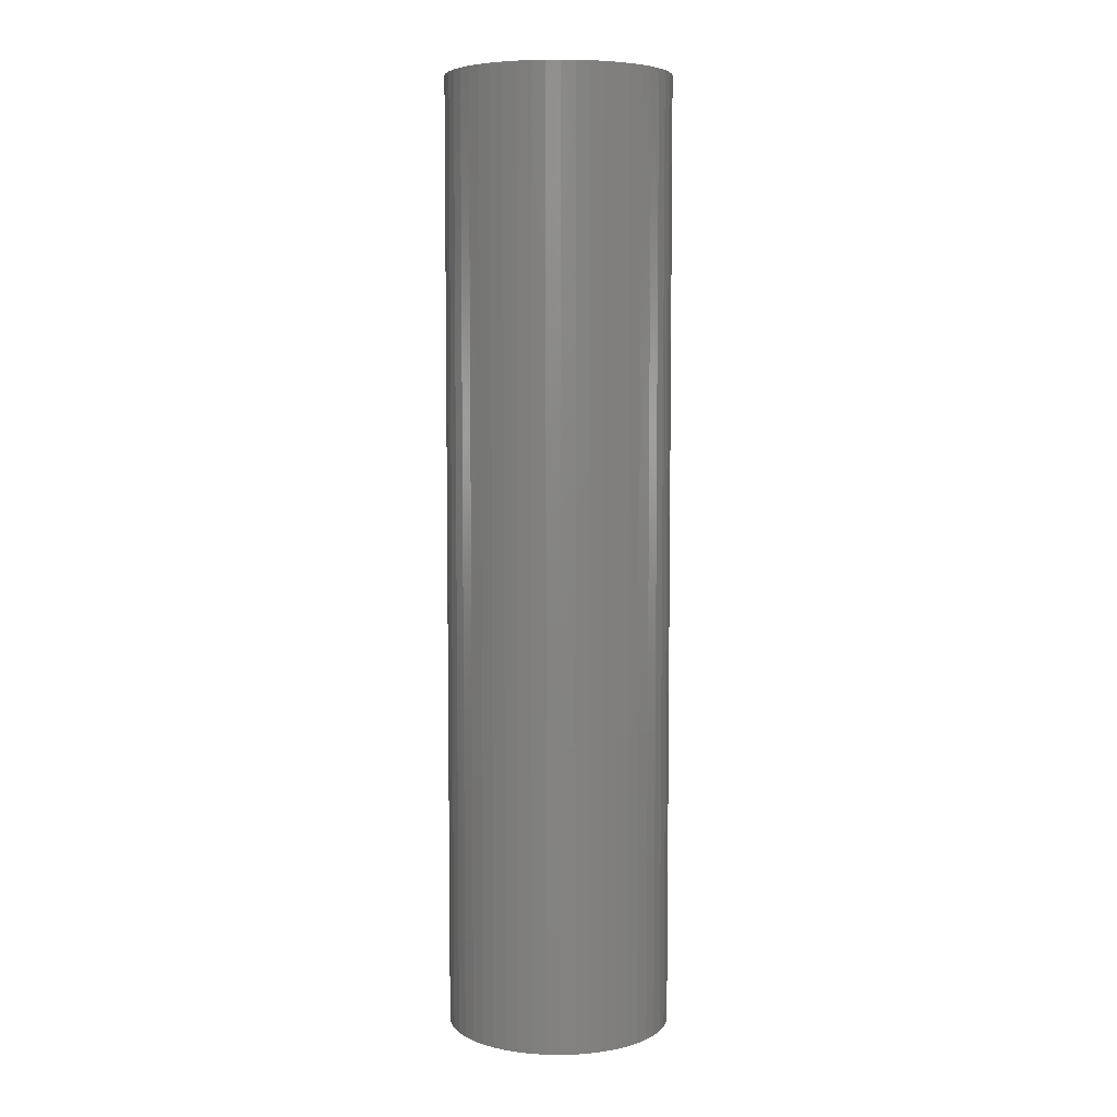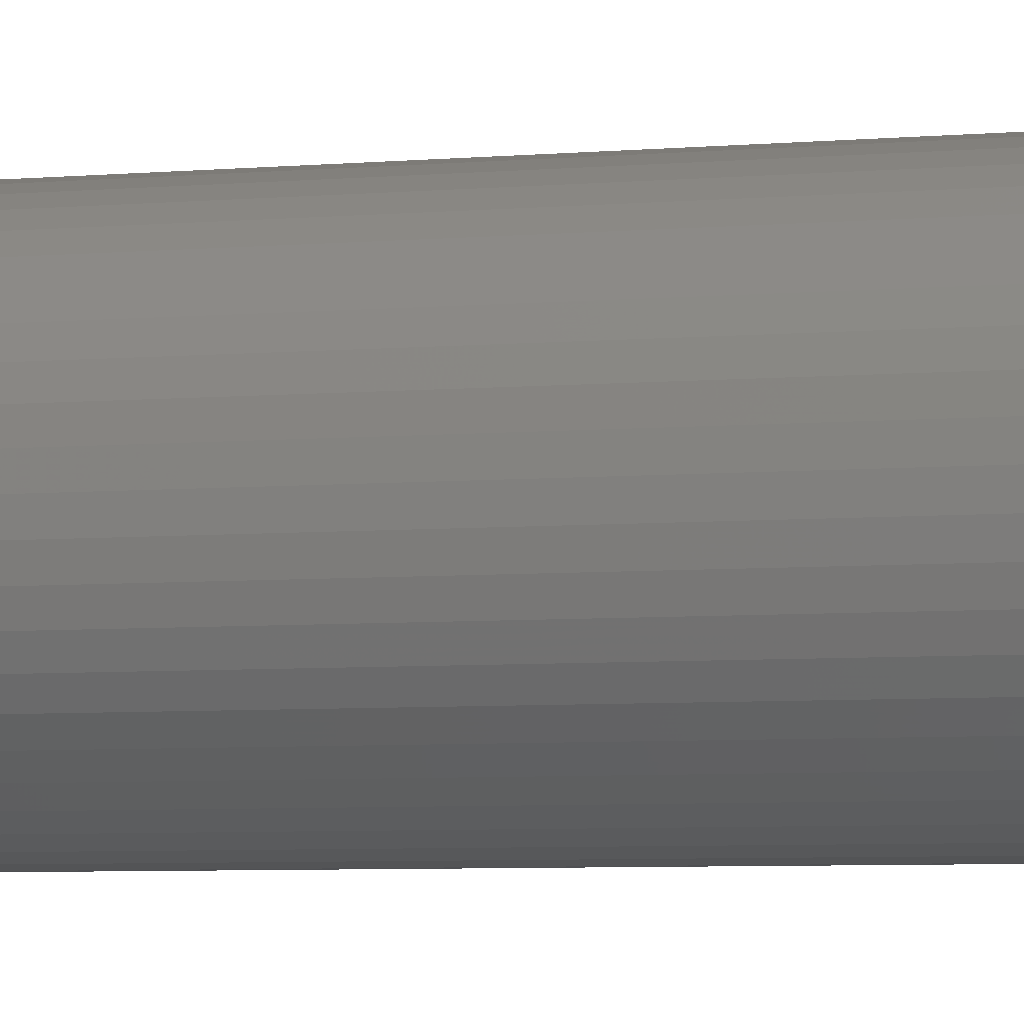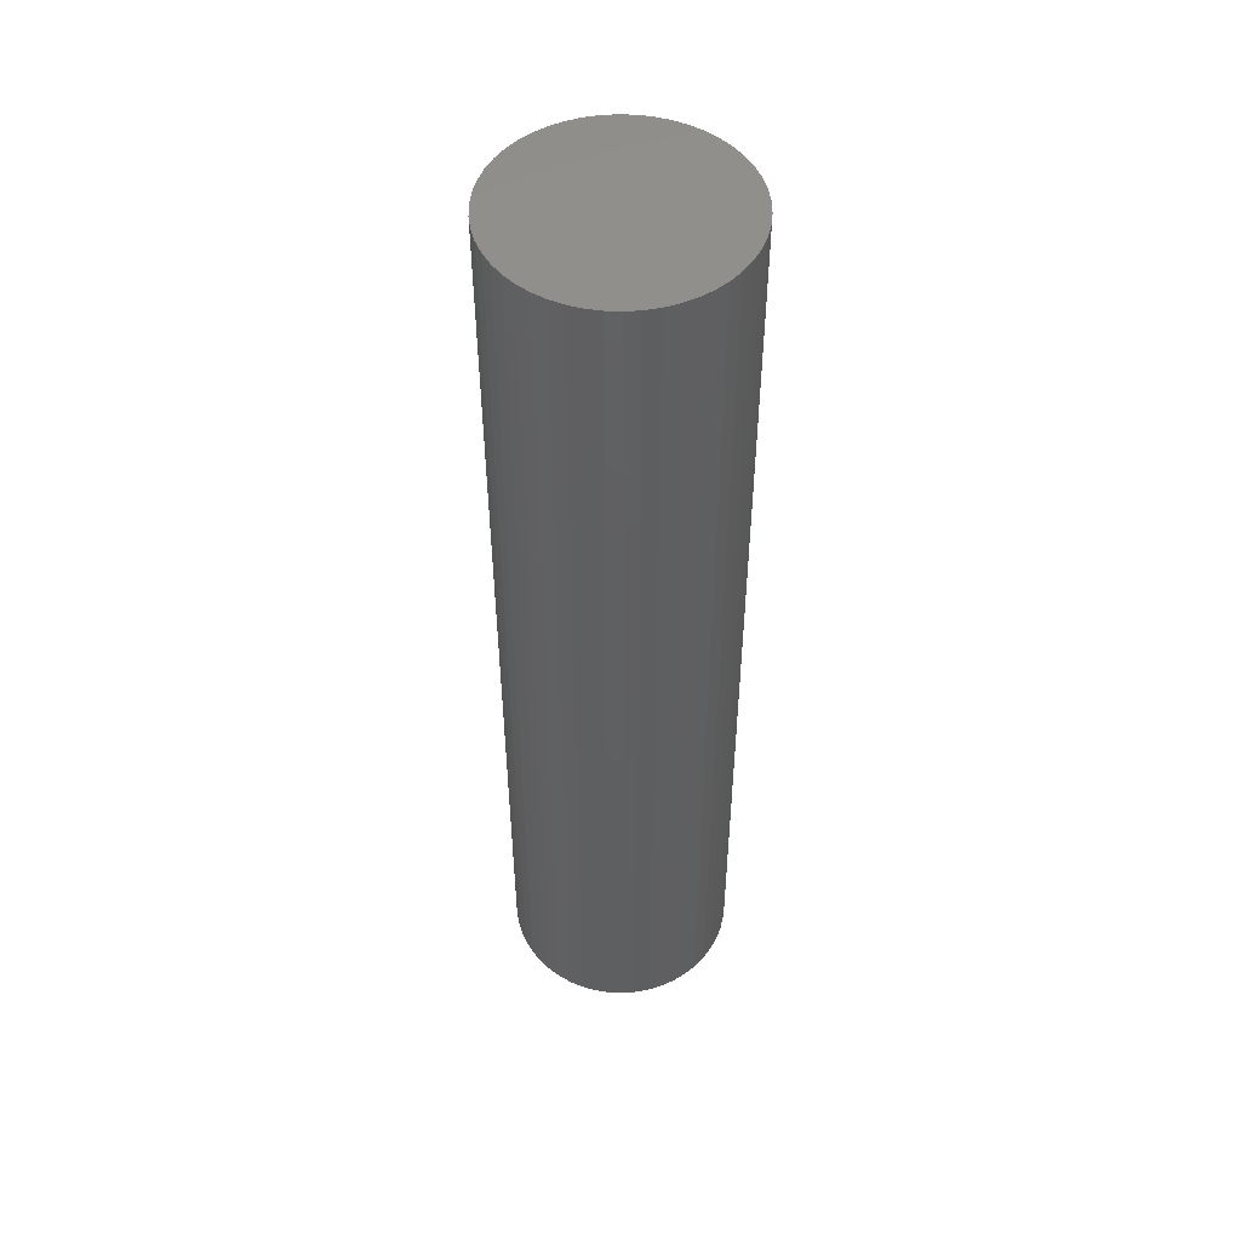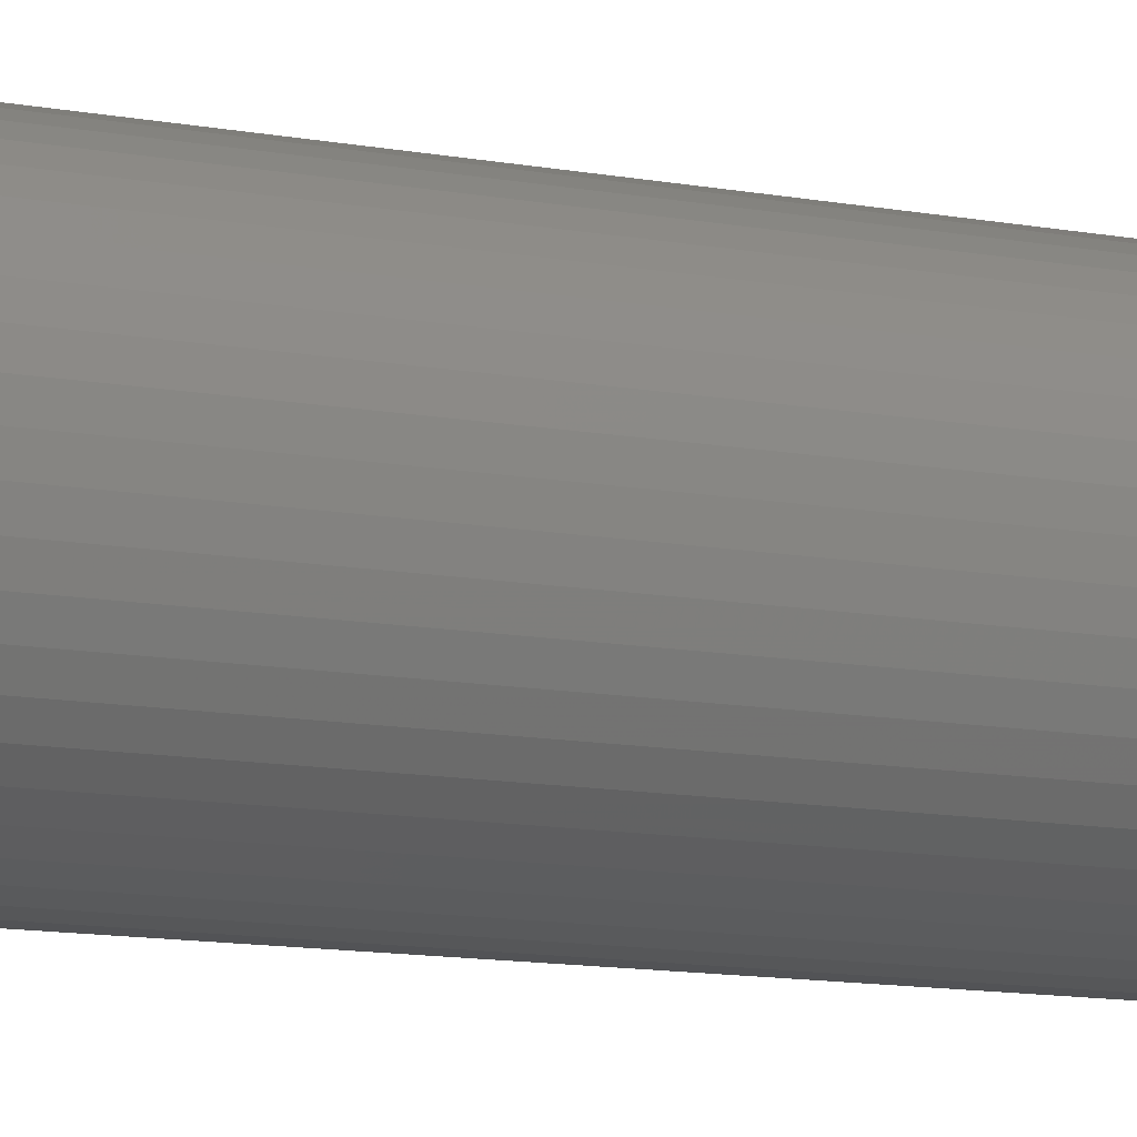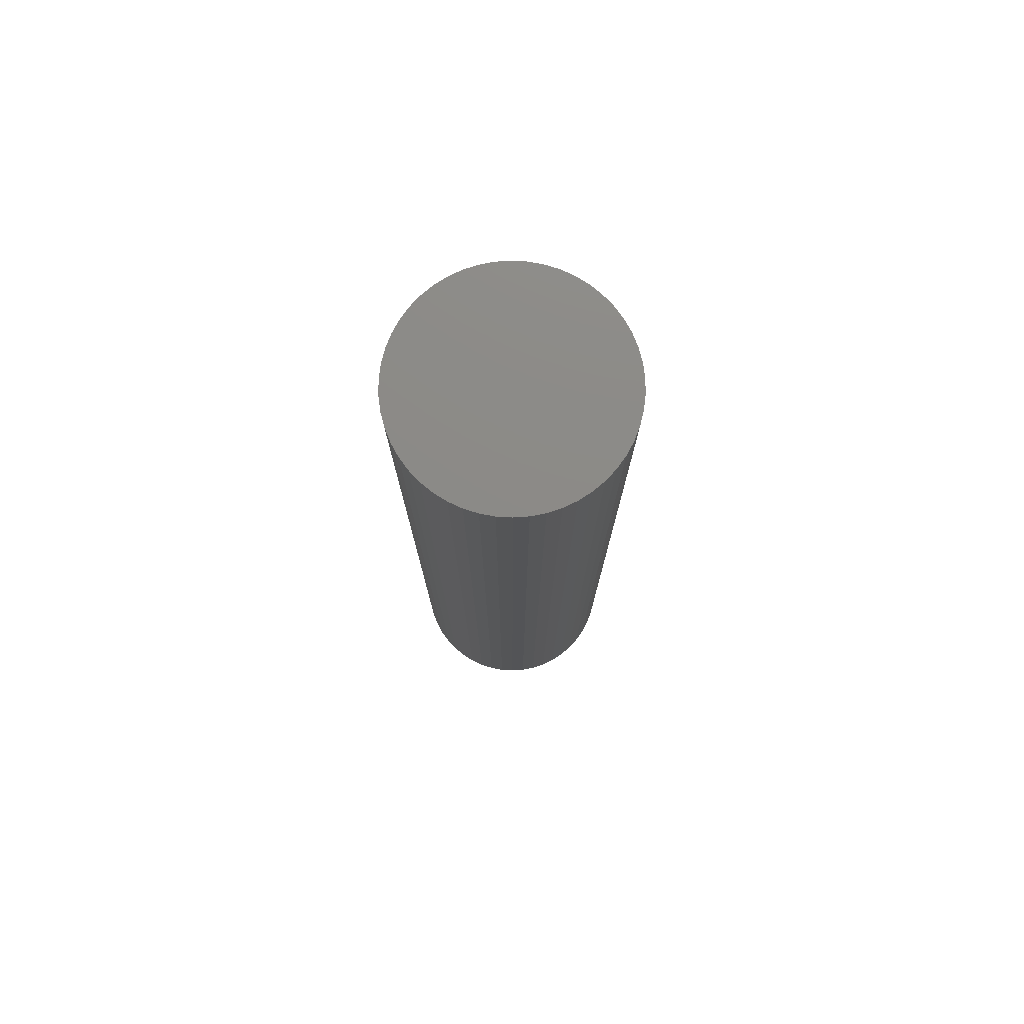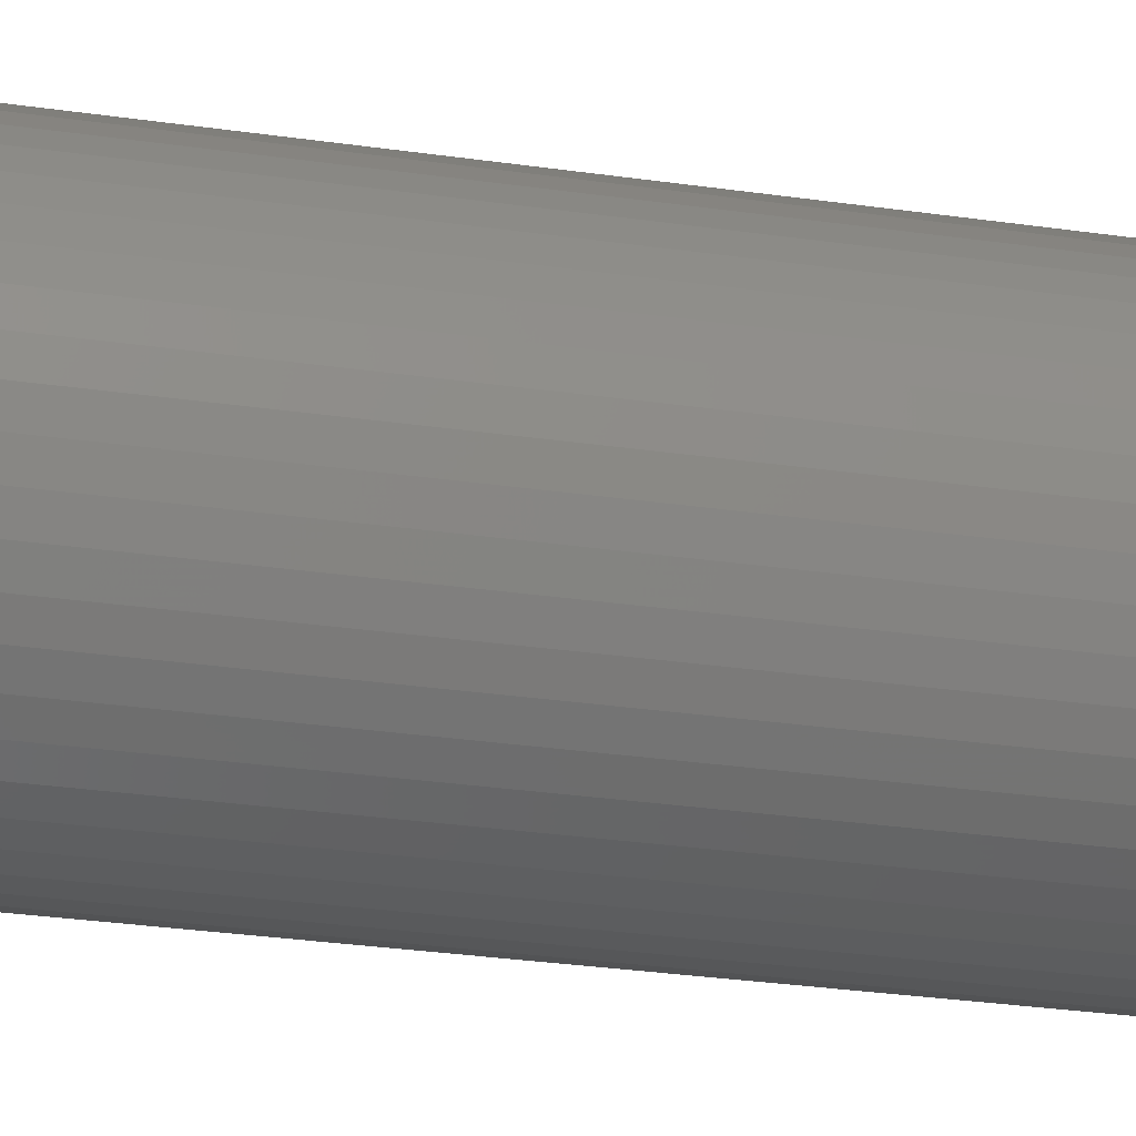
<metadata>
{"format":"stl","ext":"stl","renderer":"f3d","projection":"perspective","resolution":1024,"background":"white","views":[{"elev":6.1,"azim":139.3,"up":"+Z"},{"elev":-4.7,"azim":108.5,"up":"+Y"},{"elev":50.4,"azim":31.5,"up":"+Z"},{"elev":-10.7,"azim":-116.3,"up":"+Y"},{"elev":77.3,"azim":-140.7,"up":"+Z"},{"elev":-24.0,"azim":75.5,"up":"+Y"}]}
</metadata>
<code>
# stl→obj: 100 verts, 196 faces
v 6.35 0 27
v 6.3 0.7959 -27
v 6.3 0.7959 27
v 6.35 0 -27
v -6.35 0 -27
v -6.3 0.7959 27
v -6.3 0.7959 -27
v -6.35 0 27
v 0.3987 6.337 -27
v -0.3987 6.337 27
v 0.3987 6.337 27
v -0.3987 6.337 -27
v 4.629 4.347 -27
v 4.048 4.893 27
v 4.629 4.347 27
v 4.048 4.893 -27
v 6.3 -0.7959 -27
v 6.151 -1.579 -27
v 6.151 1.579 -27
v 5.904 -2.338 -27
v 5.904 2.338 -27
v 5.565 -3.059 -27
v 5.565 3.059 -27
v 5.137 -3.732 -27
v 5.137 3.732 -27
v 4.629 -4.347 -27
v 4.048 -4.893 -27
v 3.402 -5.361 -27
v 3.402 5.361 -27
v 2.704 -5.746 -27
v 2.704 5.746 -27
v 1.962 -6.039 -27
v 1.962 6.039 -27
v 1.19 -6.238 -27
v 1.19 6.238 -27
v 0.3987 -6.337 -27
v -0.3987 -6.337 -27
v -1.19 -6.238 -27
v -1.19 6.238 -27
v -1.962 -6.039 -27
v -1.962 6.039 -27
v -2.704 -5.746 -27
v -2.704 5.746 -27
v -3.402 -5.361 -27
v -3.402 5.361 -27
v -4.048 -4.893 -27
v -4.048 4.893 -27
v -4.629 -4.347 -27
v -4.629 4.347 -27
v -5.137 -3.732 -27
v -5.137 3.732 -27
v -5.565 -3.059 -27
v -5.565 3.059 -27
v -5.904 -2.338 -27
v -5.904 2.338 -27
v -6.151 -1.579 -27
v -6.151 1.579 -27
v -6.3 -0.7959 -27
v 6.3 -0.7959 27
v 6.151 1.579 27
v 6.151 -1.579 27
v 5.904 2.338 27
v 5.904 -2.338 27
v 5.565 3.059 27
v 5.565 -3.059 27
v 5.137 3.732 27
v 5.137 -3.732 27
v 4.629 -4.347 27
v 4.048 -4.893 27
v 3.402 5.361 27
v 3.402 -5.361 27
v 2.704 5.746 27
v 2.704 -5.746 27
v 1.962 6.039 27
v 1.962 -6.039 27
v 1.19 6.238 27
v 1.19 -6.238 27
v 0.3987 -6.337 27
v -0.3987 -6.337 27
v -1.19 6.238 27
v -1.19 -6.238 27
v -1.962 6.039 27
v -1.962 -6.039 27
v -2.704 5.746 27
v -2.704 -5.746 27
v -3.402 5.361 27
v -3.402 -5.361 27
v -4.048 4.893 27
v -4.048 -4.893 27
v -4.629 4.347 27
v -4.629 -4.347 27
v -5.137 3.732 27
v -5.137 -3.732 27
v -5.565 3.059 27
v -5.565 -3.059 27
v -5.904 2.338 27
v -5.904 -2.338 27
v -6.151 1.579 27
v -6.151 -1.579 27
v -6.3 -0.7959 27
f 1 2 3
f 2 1 4
f 5 6 7
f 6 5 8
f 9 10 11
f 10 9 12
f 13 14 15
f 14 13 16
f 17 2 4
f 18 2 17
f 18 19 2
f 20 19 18
f 20 21 19
f 22 21 20
f 22 23 21
f 24 23 22
f 24 25 23
f 26 25 24
f 26 13 25
f 27 13 26
f 27 16 13
f 28 16 27
f 28 29 16
f 30 29 28
f 30 31 29
f 32 31 30
f 32 33 31
f 34 33 32
f 34 35 33
f 36 35 34
f 36 9 35
f 37 9 36
f 37 12 9
f 38 12 37
f 38 39 12
f 40 39 38
f 40 41 39
f 42 41 40
f 42 43 41
f 44 43 42
f 44 45 43
f 46 45 44
f 46 47 45
f 48 47 46
f 48 49 47
f 50 49 48
f 50 51 49
f 52 51 50
f 52 53 51
f 54 53 52
f 54 55 53
f 56 55 54
f 56 57 55
f 58 57 56
f 58 7 57
f 7 58 5
f 3 59 1
f 60 59 3
f 60 61 59
f 62 61 60
f 62 63 61
f 64 63 62
f 64 65 63
f 66 65 64
f 66 67 65
f 15 67 66
f 15 68 67
f 14 68 15
f 14 69 68
f 70 69 14
f 70 71 69
f 72 71 70
f 72 73 71
f 74 73 72
f 74 75 73
f 76 75 74
f 76 77 75
f 11 77 76
f 11 78 77
f 10 78 11
f 10 79 78
f 80 79 10
f 80 81 79
f 82 81 80
f 82 83 81
f 84 83 82
f 84 85 83
f 86 85 84
f 86 87 85
f 88 87 86
f 88 89 87
f 90 89 88
f 90 91 89
f 92 91 90
f 92 93 91
f 94 93 92
f 94 95 93
f 96 95 94
f 96 97 95
f 98 97 96
f 98 99 97
f 6 99 98
f 6 100 99
f 100 6 8
f 47 90 88
f 90 47 49
f 41 84 82
f 84 41 43
f 62 23 64
f 23 62 21
f 64 25 66
f 25 64 23
f 33 76 74
f 76 33 35
f 29 72 70
f 72 29 31
f 55 94 53
f 94 55 96
f 51 90 49
f 90 51 92
f 12 80 10
f 80 12 39
f 65 20 63
f 20 65 22
f 63 18 61
f 18 63 20
f 3 19 60
f 19 3 2
f 31 74 72
f 74 31 33
f 16 70 14
f 70 16 29
f 57 96 55
f 96 57 98
f 43 86 84
f 86 43 45
f 59 4 1
f 4 59 17
f 68 24 67
f 24 68 26
f 48 89 91
f 89 48 46
f 52 97 54
f 97 52 95
f 58 8 5
f 8 58 100
f 37 78 79
f 78 37 36
f 60 21 62
f 21 60 19
f 66 13 15
f 13 66 25
f 35 11 76
f 11 35 9
f 53 92 51
f 92 53 94
f 7 98 57
f 98 7 6
f 45 88 86
f 88 45 47
f 39 82 80
f 82 39 41
f 30 71 73
f 71 30 28
f 27 68 69
f 68 27 26
f 61 17 59
f 17 61 18
f 42 83 85
f 83 42 40
f 48 93 50
f 93 48 91
f 54 99 56
f 99 54 97
f 32 73 75
f 73 32 30
f 34 75 77
f 75 34 32
f 36 77 78
f 77 36 34
f 67 22 65
f 22 67 24
f 38 79 81
f 79 38 37
f 56 100 58
f 100 56 99
f 28 69 71
f 69 28 27
f 46 87 89
f 87 46 44
f 40 81 83
f 81 40 38
f 50 95 52
f 95 50 93
f 44 85 87
f 85 44 42

</code>
